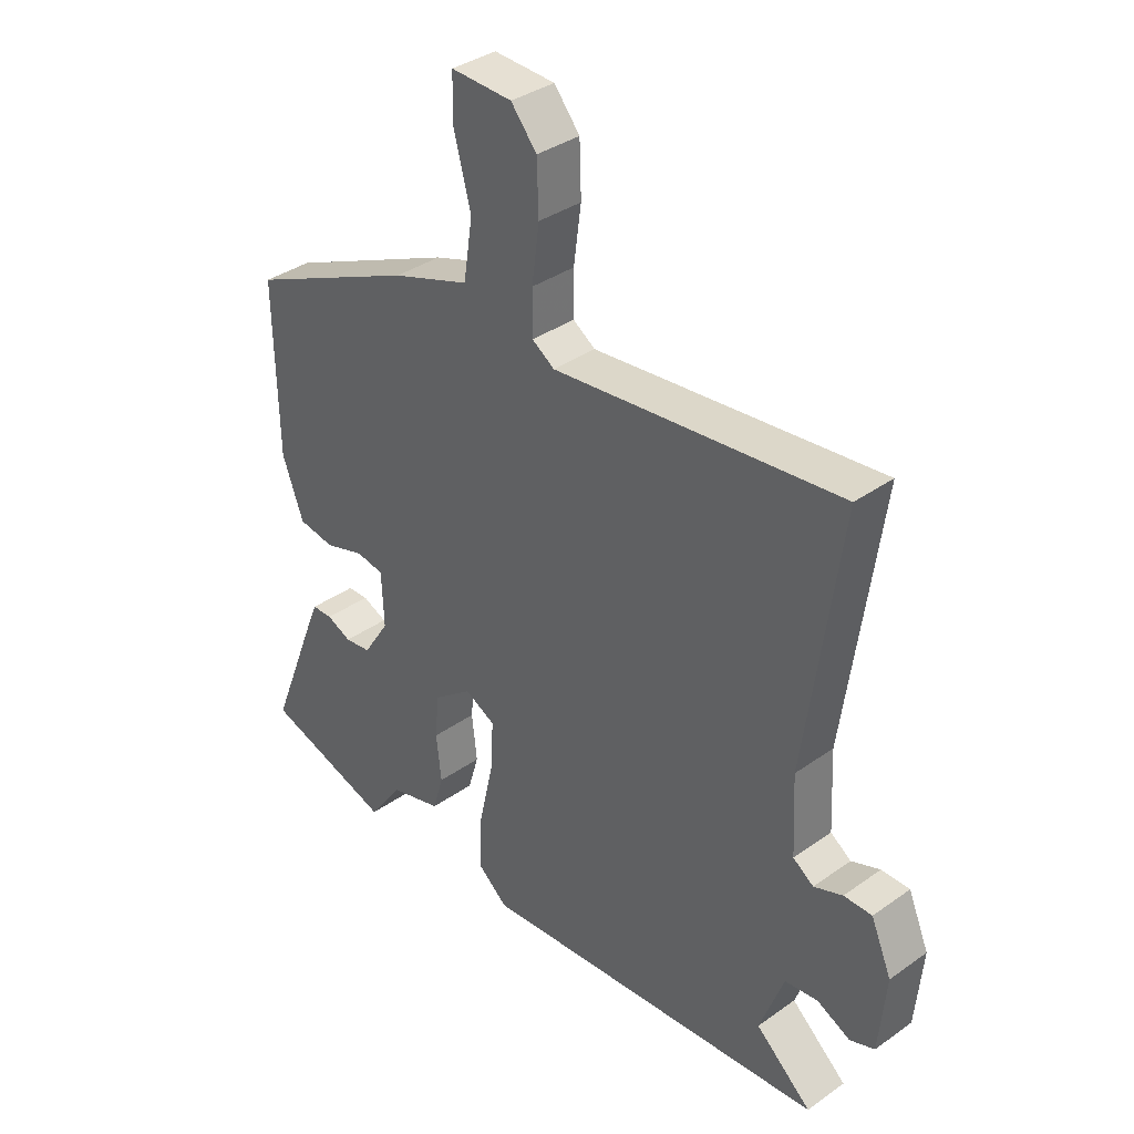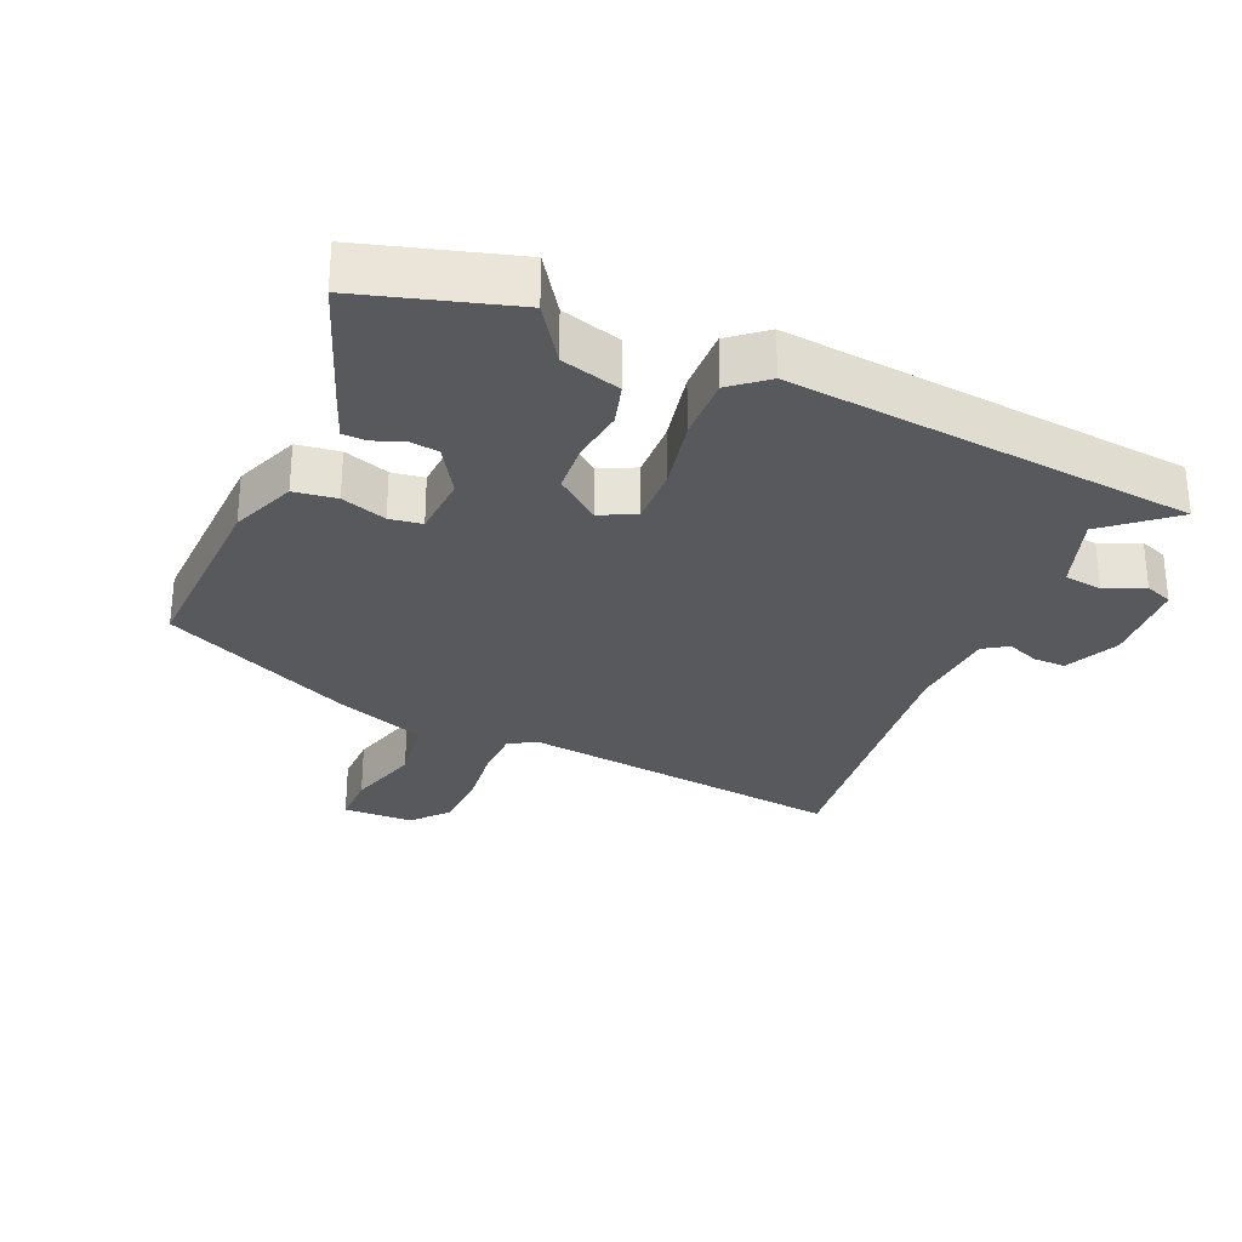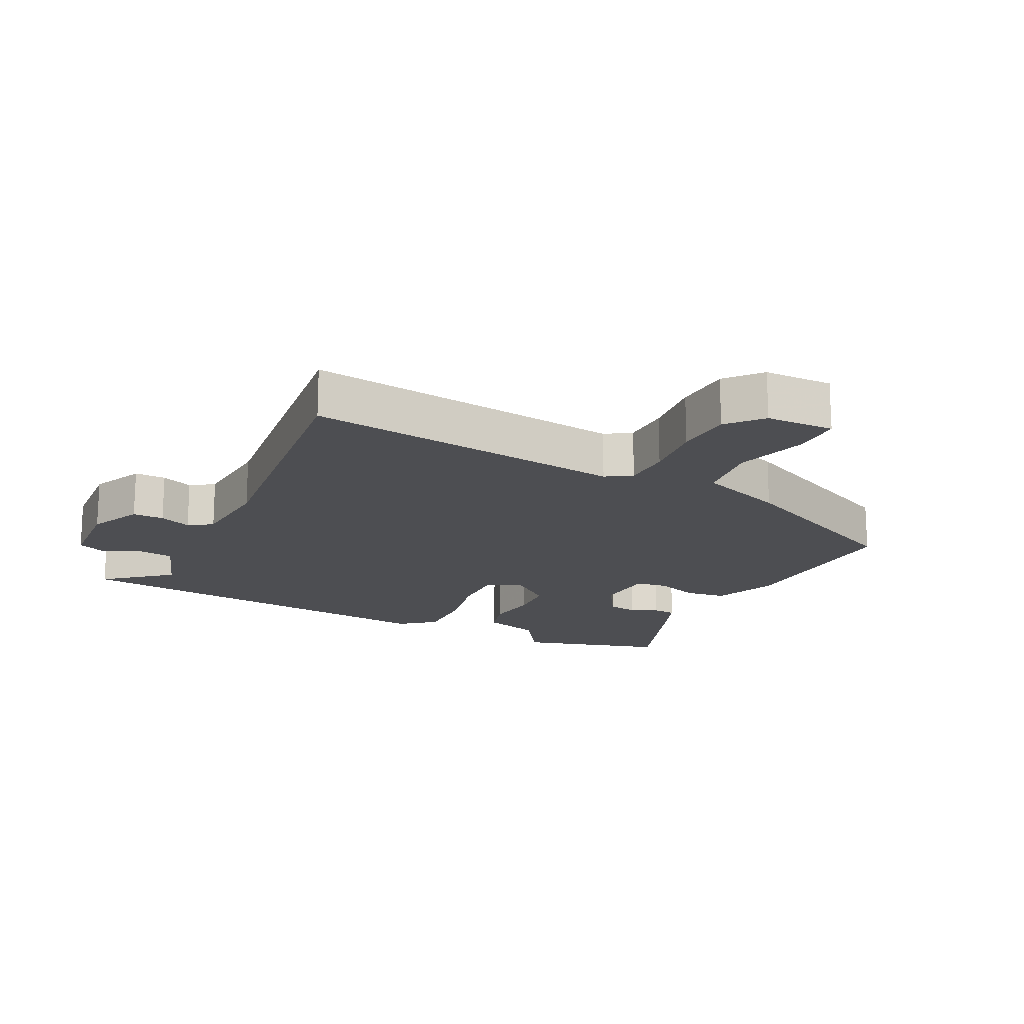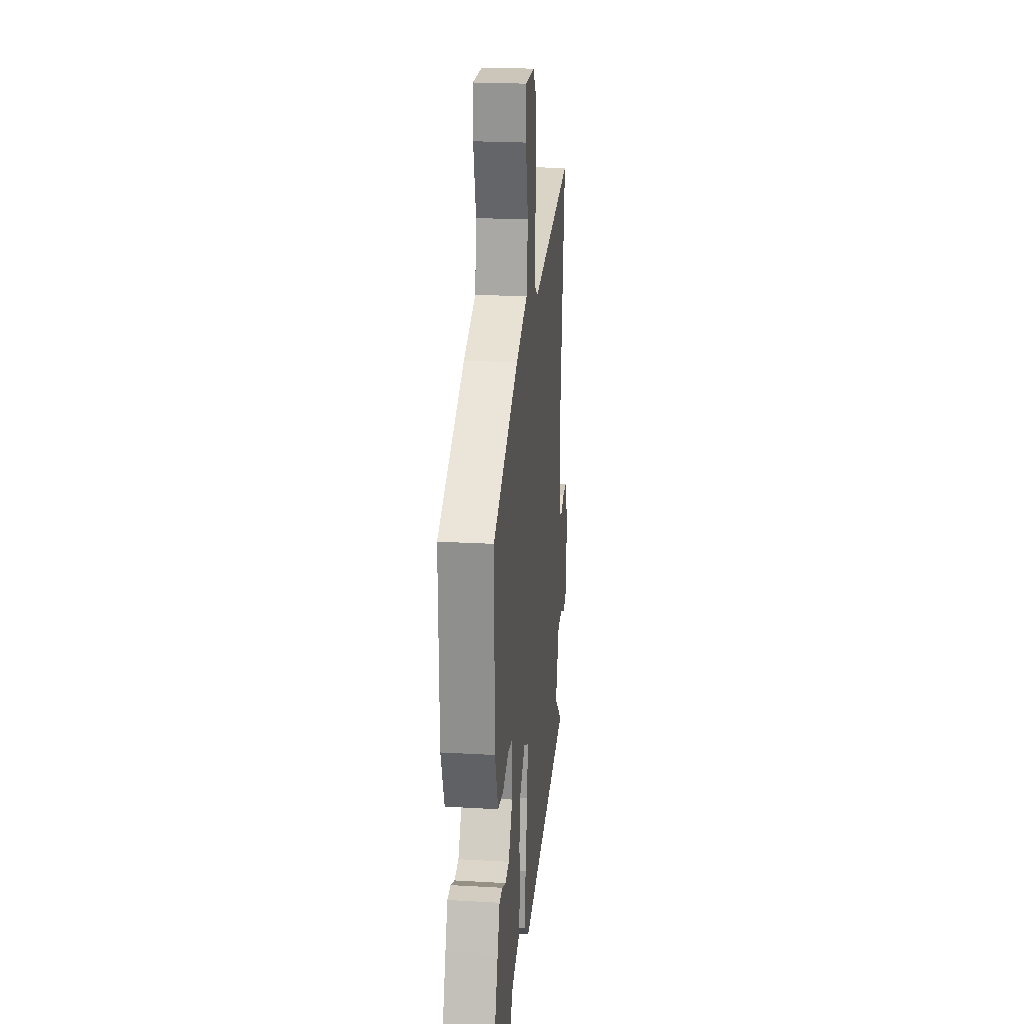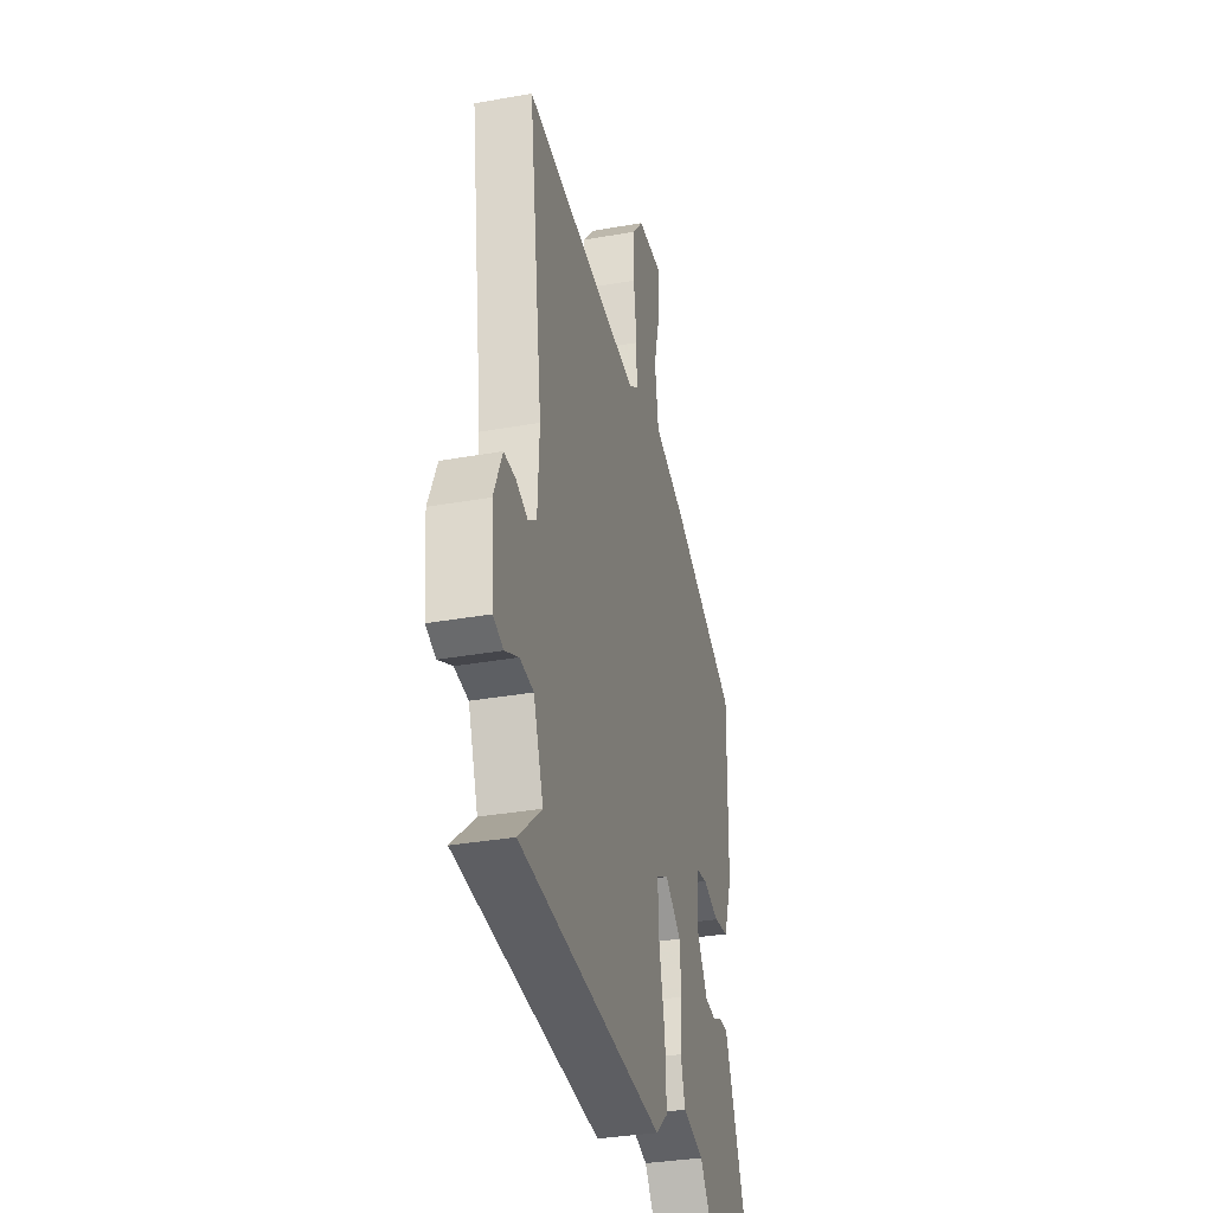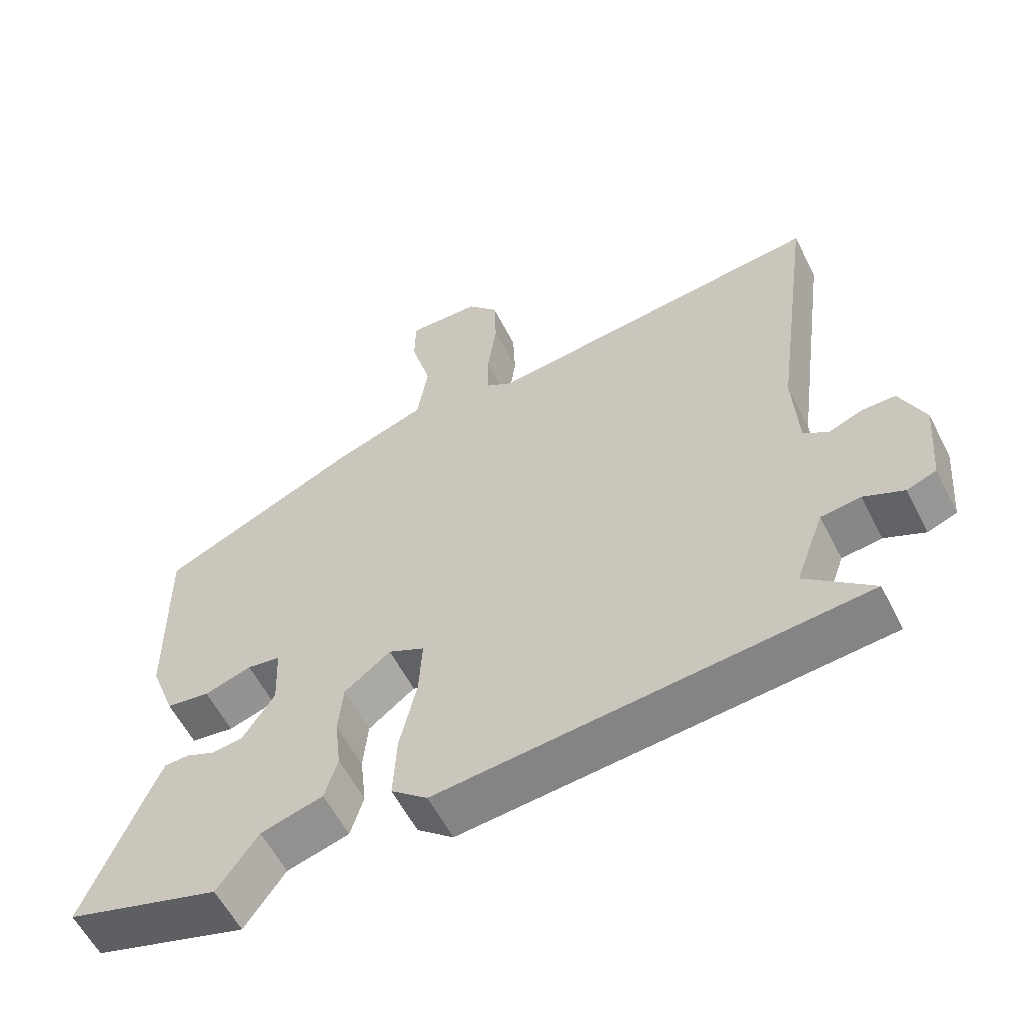
<metadata>
{"format":"obj","ext":"obj","renderer":"f3d","projection":"perspective","resolution":1024,"background":"white","views":[{"elev":36.3,"azim":-132.7,"up":"+Z"},{"elev":-29.0,"azim":155.6,"up":"+Y"},{"elev":-17.1,"azim":-27.6,"up":"+Y"},{"elev":22.9,"azim":95.6,"up":"+Z"},{"elev":-33.6,"azim":-76.3,"up":"+Z"},{"elev":-58.8,"azim":-153.0,"up":"+Z"}]}
</metadata>
<code>
v -0.564 0.07 -0.477
v -0.466 0.07 -0.391
v -0.508 0.07 -0.276
v -0.566 0.07 -0.269
v -0.624 0.07 -0.297
v -0.667 0.07 -0.281
v -0.679 0.07 -0.147
v -0.643 0.07 -0.063
v -0.594 0.07 -0.063
v -0.544 0.07 -0.082
v -0.508 0.07 -0.057
v -0.501 0.07 0.079
v -0.561 0.07 0.519
v -0.061 0.07 0.465
v -0.022 0.07 0.491
v -0.022 0.07 0.567
v -0.035 0.07 0.664
v -0.032 0.07 0.753
v 0.013 0.07 0.807
v 0.12 0.07 0.811
v 0.121 0.07 0.733
v 0.091 0.07 0.62
v 0.107 0.07 0.517
v 0.243 0.07 0.47
v 0.536 0.07 0.338
v 0.531 0.07 0.043
v 0.494 0.07 -0.057
v 0.43 0.07 -0.067
v 0.361 0.07 -0.045
v 0.312 0.07 -0.053
v 0.308 0.07 -0.148
v 0.354 0.07 -0.22
v 0.4 0.07 -0.226
v 0.443 0.07 -0.207
v 0.479 0.07 -0.208
v 0.505 0.07 -0.272
v 0.584 0.07 -0.474
v 0.359 0.07 -0.544
v 0.3 0.07 -0.46
v 0.209 0.07 -0.435
v 0.19 0.07 -0.371
v 0.199 0.07 -0.29
v 0.192 0.07 -0.214
v 0.124 0.07 -0.162
v 0.071 0.07 -0.189
v 0.076 0.07 -0.277
v 0.101 0.07 -0.388
v 0.106 0.07 -0.485
v 0.053 0.07 -0.53
v -0.564 0 -0.477
v -0.466 0 -0.391
v -0.508 0 -0.276
v -0.566 0 -0.269
v -0.624 0 -0.297
v -0.667 0 -0.281
v -0.679 0 -0.147
v -0.643 0 -0.063
v -0.594 0 -0.063
v -0.544 0 -0.082
v -0.508 0 -0.057
v -0.501 0 0.079
v -0.561 0 0.519
v -0.061 0 0.465
v -0.022 0 0.491
v -0.022 0 0.567
v -0.035 0 0.664
v -0.032 0 0.753
v 0.013 0 0.807
v 0.12 0 0.811
v 0.121 0 0.733
v 0.091 0 0.62
v 0.107 0 0.517
v 0.243 0 0.47
v 0.536 0 0.338
v 0.531 0 0.043
v 0.494 0 -0.057
v 0.43 0 -0.067
v 0.361 0 -0.045
v 0.312 0 -0.053
v 0.308 0 -0.148
v 0.354 0 -0.22
v 0.4 0 -0.226
v 0.443 0 -0.207
v 0.479 0 -0.208
v 0.505 0 -0.272
v 0.584 0 -0.474
v 0.359 0 -0.544
v 0.3 0 -0.46
v 0.209 0 -0.435
v 0.19 0 -0.371
v 0.199 0 -0.29
v 0.192 0 -0.214
v 0.124 0 -0.162
v 0.071 0 -0.189
v 0.076 0 -0.277
v 0.101 0 -0.388
v 0.106 0 -0.485
v 0.053 0 -0.53
f 46 47 48 49
f 45 46 49 1
f 44 45 1 2
f 39 40 41 42
f 39 42 43
f 38 39 43
f 37 38 43
f 36 37 43 44
f 33 34 35 36
f 32 33 36
f 26 27 28 29
f 26 29 30
f 23 24 25 26
f 23 26 30
f 19 20 21 22
f 19 22 23
f 16 17 18 19
f 15 16 19 23
f 14 15 23 30
f 12 13 14 30
f 7 8 9 10
f 5 6 7 10
f 4 5 10 11
f 3 4 11
f 44 2 3 11
f 32 36 44
f 31 32 44
f 30 31 44
f 11 12 30 44
f 98 97 96 95
f 50 98 95 94
f 51 50 94 93
f 91 90 89 88
f 92 91 88
f 92 88 87
f 92 87 86
f 93 92 86 85
f 85 84 83 82
f 85 82 81
f 78 77 76 75
f 79 78 75
f 75 74 73 72
f 79 75 72
f 71 70 69 68
f 72 71 68
f 68 67 66 65
f 72 68 65 64
f 79 72 64 63
f 79 63 62 61
f 59 58 57 56
f 59 56 55 54
f 60 59 54 53
f 60 53 52
f 60 52 51 93
f 93 85 81
f 93 81 80
f 93 80 79
f 93 79 61 60
f 1 50 51 2
f 2 51 52 3
f 3 52 53 4
f 4 53 54 5
f 5 54 55 6
f 6 55 56 7
f 7 56 57 8
f 8 57 58 9
f 9 58 59 10
f 10 59 60 11
f 11 60 61 12
f 12 61 62 13
f 13 62 63 14
f 14 63 64 15
f 15 64 65 16
f 16 65 66 17
f 17 66 67 18
f 18 67 68 19
f 19 68 69 20
f 20 69 70 21
f 21 70 71 22
f 22 71 72 23
f 23 72 73 24
f 24 73 74 25
f 25 74 75 26
f 26 75 76 27
f 27 76 77 28
f 28 77 78 29
f 29 78 79 30
f 30 79 80 31
f 31 80 81 32
f 32 81 82 33
f 33 82 83 34
f 34 83 84 35
f 35 84 85 36
f 36 85 86 37
f 37 86 87 38
f 38 87 88 39
f 39 88 89 40
f 40 89 90 41
f 41 90 91 42
f 42 91 92 43
f 43 92 93 44
f 44 93 94 45
f 45 94 95 46
f 46 95 96 47
f 47 96 97 48
f 48 97 98 49
f 49 98 50 1

</code>
